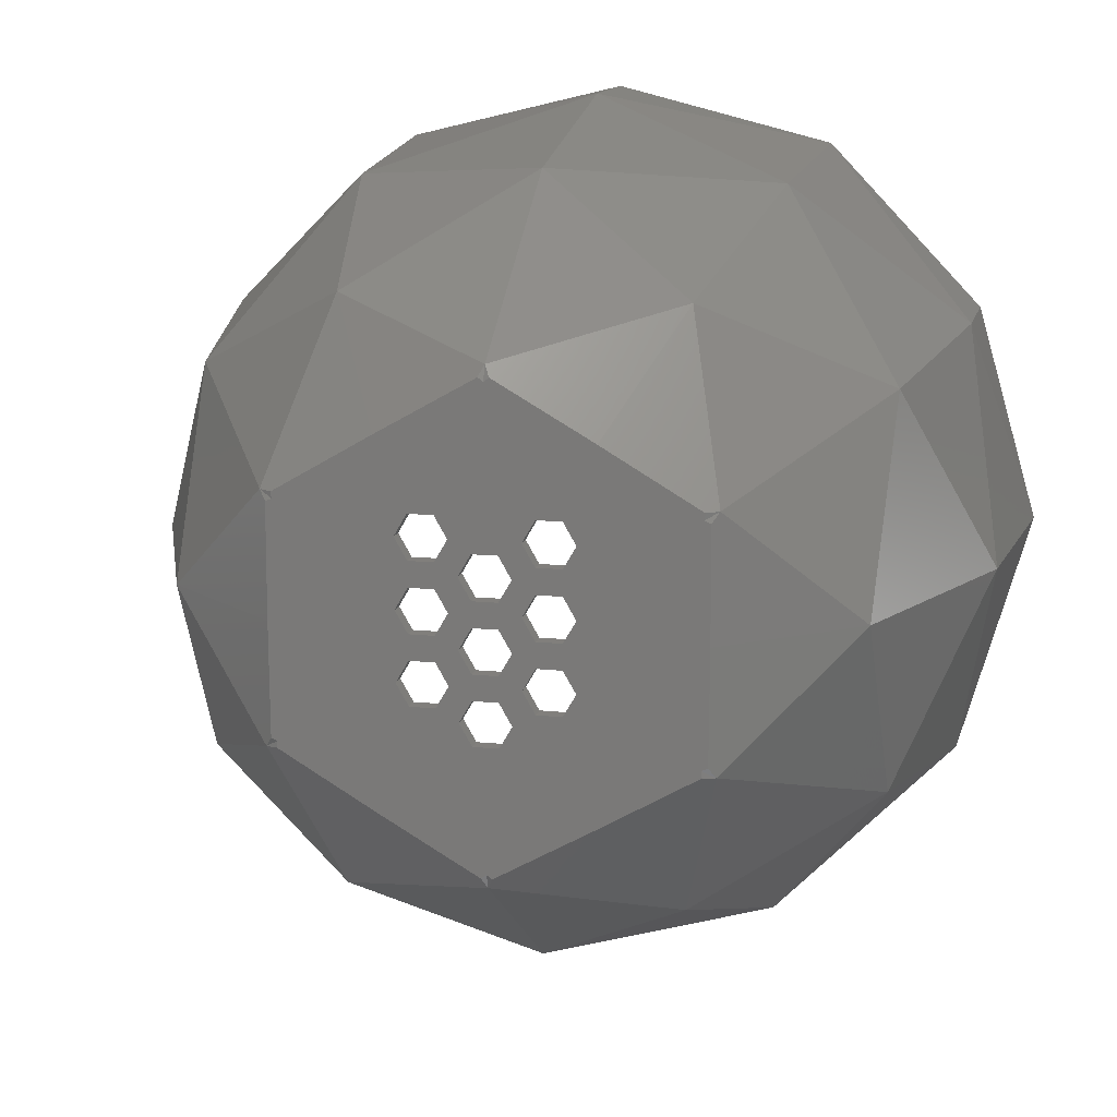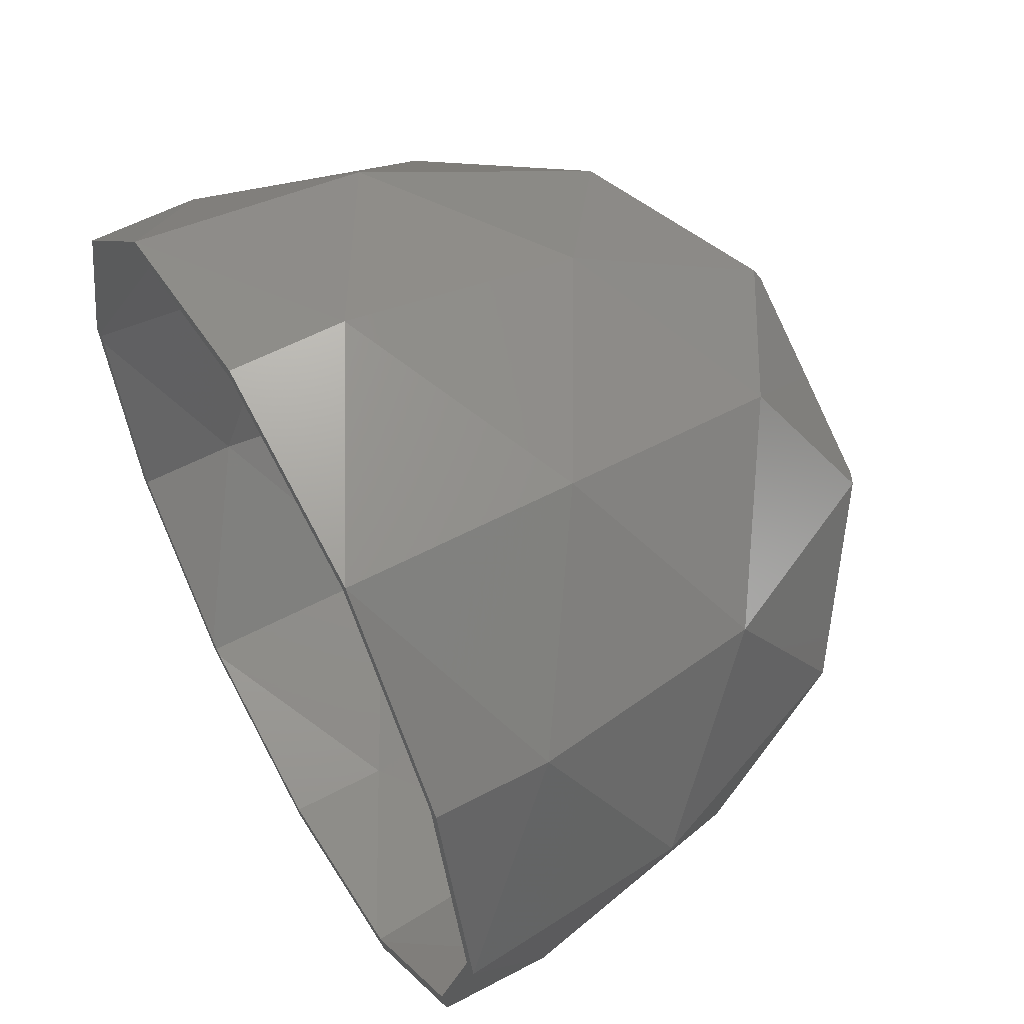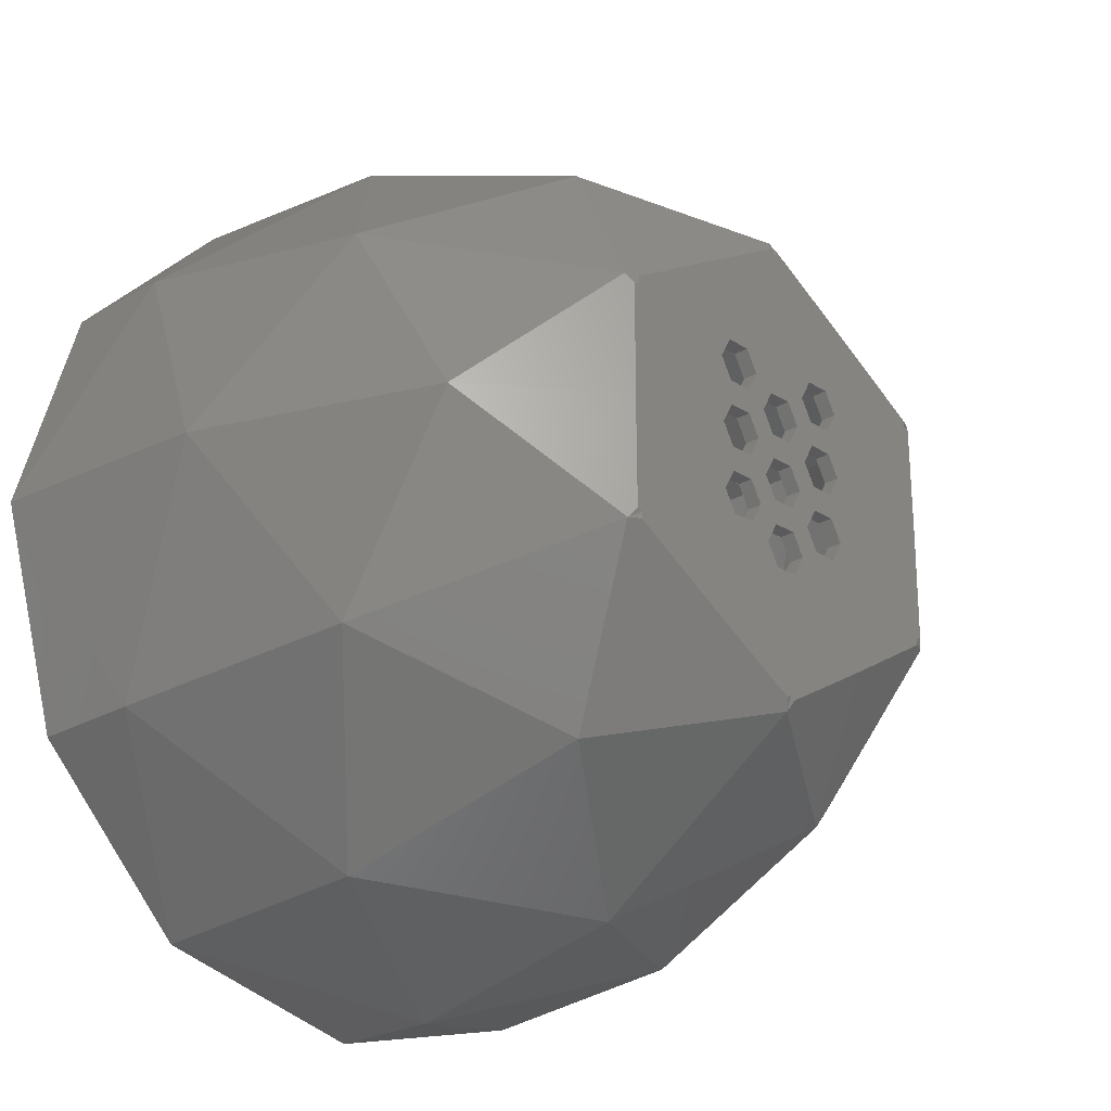
<metadata>
{"format":"stl","ext":"stl","renderer":"f3d","projection":"perspective","resolution":1024,"background":"white","views":[{"elev":13.7,"azim":-167.0,"up":"+Y"},{"elev":56.5,"azim":61.0,"up":"+Y"},{"elev":-24.3,"azim":133.6,"up":"+Y"}]}
</metadata>
<code>
# stl→obj: 304 verts, 652 faces
v 44.17 -78.62 18.08
v 33.71 -72.58 0.458
v 43.51 -62.82 8.566
v 10.07 -66.92 1.213
v 11.07 -68.65 -1.557e-07
v 10.07 -66.92 -1.557e-07
v 11.07 -65.18 -1.557e-07
v 11.07 -65.18 1.213
v 11.07 -63.18 1.213
v 10.07 -61.45 -1.557e-07
v 10.07 -61.45 1.213
v 11.07 -63.18 -1.557e-07
v 13.07 -59.72 1.213
v 13.07 -59.72 -1.557e-07
v 14.07 -61.45 1.213
v 14.07 -61.45 -1.557e-07
v 13.07 -63.18 1.213
v 13.07 -63.18 -1.557e-07
v 11.07 -59.72 1.213
v 11.07 -59.72 -1.557e-07
v 13.07 -65.18 -1.557e-07
v 13.07 -65.18 1.213
v 14.07 -66.92 1.213
v 14.07 -66.92 -1.557e-07
v 23.53 -66.92 1.213
v 22.53 -68.65 -1.557e-07
v 22.53 -68.65 1.213
v 23.53 -66.92 -1.557e-07
v 18.8 -69.65 1.213
v 17.8 -67.92 -1.557e-07
v 18.8 -69.65 -1.557e-07
v 17.8 -67.92 1.213
v 17.8 -71.38 -1.557e-07
v 17.8 -71.38 1.213
v 14.8 -69.65 -1.557e-07
v 15.8 -71.38 1.213
v 15.8 -71.38 -1.557e-07
v 14.8 -69.65 1.213
v 15.8 -67.92 -1.557e-07
v 15.8 -67.92 1.213
v 13.07 -68.65 1.213
v 11.07 -68.65 1.213
v 13.07 -68.65 -1.557e-07
v 19.53 -66.92 -1.557e-07
v 19.53 -66.92 1.213
v 20.53 -68.65 -1.557e-07
v 20.53 -68.65 1.213
v 16.16 -79.57 1.213
v 2.608 -71.75 1.213
v 10.07 -76.05 0.8708
v 9.384 -75.66 0.8672
v 5.569 -73.46 0.8871
v -17.66 -62.82 27.96
v -14.22 -44.91 37.62
v -10.57 -47.02 18.08
v 15.54 -79.21 0.8992
v -1.302 -31.47 46.99
v -1.298 -31.47 46.99
v -0.4298 -32.98 27.96
v 9.384 -49.97 0.8665
v 3.232 -53.53 0.8986
v 2.608 -53.89 1.213
v 16.8 -27 37.62
v 31.63 -70.64 1.213
v 31.63 -62.82 0.8669
v 31.63 -54.99 1.213
v 31.63 -55.71 0.8988
v 16.8 -46.54 1.213
v 16.16 -46.06 1.213
v 13.07 -54.25 1.213
v 2.7 -70.96 1.213
v -1.305 -31.47 46.99
v 17.44 -79.57 1.213
v 16.8 -79.1 1.213
v 3.827 -40.35 10.12
v 30.99 -53.89 1.213
v 23.53 -55.99 1.213
v 30.9 -54.68 1.213
v 23.53 -61.45 1.213
v 30.9 -70.96 1.213
v 22.53 -57.72 1.213
v 22.53 -54.25 1.213
v 17.44 -46.06 1.213
v 20.53 -54.25 1.213
v 11.07 -54.25 1.213
v 16.8 -93.51 19.35
v 16.8 -81.79 2.241
v 3.827 -85.29 10.12
v 43.38 -47.47 19.35
v 29.77 -40.35 10.12
v 33.23 -53.33 2.241
v 42.74 -62.82 10.12
v 22.53 -59.72 1.213
v 30.37 -53.53 0.8987
v 26.35 -51.21 0.8779
v 22.53 -65.18 1.213
v 22.53 -63.18 1.213
v 20.53 -63.18 1.213
v 0.8607 -53.12 -1.557e-07
v 5.148 -53.66 -1.557e-07
v 0.9225 -53.65 -1.557e-07
v 24.21 -49.97 0.8668
v 8.59 -48.6 -1.557e-07
v 4.89 -56.51 -1.557e-07
v 0.3811 -62.82 -1.557e-07
v 0.43 -53.86 -1.557e-07
v 3.041 -57.31 -1.557e-07
v 20.53 -65.18 1.213
v 3.011 -62.82 -1.557e-07
v 2.7 -54.68 1.213
v 10.07 -55.99 1.213
v 0.9225 -71.98 -1.557e-07
v 5.148 -71.98 -1.557e-07
v 0.8607 -72.52 -1.557e-07
v 20.53 -59.72 1.213
v 20.53 -57.72 1.213
v 18.8 -58.72 1.213
v 17.8 -56.99 1.213
v 4.89 -69.13 -1.557e-07
v 3.041 -68.33 -1.557e-07
v 8.59 -77.04 -1.557e-07
v 5.451 -56.27 -1.557e-07
v 14.07 -55.99 1.213
v 15.8 -56.99 1.213
v 3.23 -72.11 0.8993
v 0.3692 -72.3 2.241
v 0.43 -71.77 -1.557e-07
v 19.53 -55.99 1.213
v 9.338 -51.21 -1.557e-07
v 18.06 -79.21 0.8993
v 5.451 -69.37 -1.557e-07
v 13.07 -57.72 1.213
v 14.8 -58.72 1.213
v 7.428 -73.31 -1.557e-07
v 11.07 -57.72 1.213
v 29.77 -85.29 10.12
v 30.37 -72.11 0.8994
v 24.21 -75.66 0.8675
v 33.23 -72.3 2.241
v 14.69 -77.49 -1.557e-07
v 16.37 -81.47 -1.557e-07
v 33.22 -62.82 -1.557e-07
v 30.56 -57.31 -1.557e-07
v 33.17 -53.86 -1.557e-07
v 17.8 -60.45 1.213
v 19.53 -61.45 1.213
v 30.59 -62.82 -1.557e-07
v 33.17 -71.77 -1.557e-07
v 30.56 -68.33 -1.557e-07
v 28.15 -69.37 -1.557e-07
v 32.68 -71.98 -1.557e-07
v 32.68 -53.65 -1.557e-07
v 15.8 -60.45 1.213
v 31.63 -69.92 0.8988
v 28.15 -56.27 -1.557e-07
v 28.45 -53.66 -1.557e-07
v 15.8 -62.45 1.213
v 17.8 -62.45 1.213
v 25.01 -48.6 -1.557e-07
v 32.74 -53.12 -1.557e-07
v 24.26 -51.21 -1.557e-07
v 22.53 -54.25 -1.557e-07
v 23.53 -55.99 -1.557e-07
v 16.8 -81.15 -1.557e-07
v 10.07 -74.85 -1.557e-07
v 9.905 -74.76 -1.557e-07
v 18.8 -64.18 1.213
v 30.99 -71.75 1.213
v 23.69 -74.76 -1.557e-07
v 25.01 -77.04 -1.557e-07
v 18.91 -77.49 -1.557e-07
v 16.8 -75.92 -1.557e-07
v 28.45 -71.98 -1.557e-07
v 32.74 -72.52 -1.557e-07
v 30.57 -65.69 -1.557e-07
v 14.8 -64.18 1.213
v 44.17 -47.02 18.08
v 33.71 -53.05 0.458
v 17.8 -65.92 1.213
v 15.8 -65.92 1.213
v 51.26 -62.82 27.96
v 43.38 -78.17 19.35
v 33.53 -91.8 28.95
v 47.82 -44.91 37.62
v 16.8 -97.61 46.99
v 16.8 -97.61 38.33
v 0.08364 -93.48 46.99
v 0.06418 -91.8 28.95
v 51.71 -61.96 46.99
v 46.93 -45.42 38.33
v 50.27 -62.82 28.95
v 51.92 -62.82 46.99
v 33.51 -93.48 46.99
v 51.71 -63.68 46.99
v 46.93 -80.21 38.33
v 46.93 -80.21 46.99
v 35 -92.63 46.99
v 20.53 -54.25 -1.557e-07
v 34.36 -93.23 46.99
v 13.07 -54.25 -1.557e-07
v 11.07 -54.25 -1.557e-07
v 1.969 -55.71 0.8988
v 1.969 -54.99 1.213
v 0.3692 -53.33 2.241
v -9.786 -78.17 19.35
v 22.53 -57.72 -1.557e-07
v 1.969 -62.82 0.8669
v -9.145 -62.82 10.12
v 1.969 -69.92 0.8988
v 22.53 -59.72 -1.557e-07
v 20.53 -59.72 -1.557e-07
v 23.53 -61.45 -1.557e-07
v 22.53 -65.18 -1.557e-07
v 1.969 -70.64 1.213
v 22.53 -63.18 -1.557e-07
v 20.53 -65.18 -1.557e-07
v 10.07 -55.99 -1.557e-07
v 11.07 -57.72 -1.557e-07
v 20.53 -57.72 -1.557e-07
v -13.33 -80.21 38.33
v -16.67 -62.82 28.95
v 14.8 -58.72 -1.557e-07
v 15.8 -56.99 -1.557e-07
v -0.7623 -93.23 46.99
v 17.8 -56.99 -1.557e-07
v -1.401 -92.63 46.99
v 19.53 -55.99 -1.557e-07
v 18.8 -58.72 -1.557e-07
v 34.03 -92.66 27.96
v 16.8 -94.42 18.08
v 30.15 -85.95 8.566
v 14.07 -55.99 -1.557e-07
v 13.07 -57.72 -1.557e-07
v 16.8 -82.35 0.458
v 16.8 -98.64 37.62
v 17.23 -81.47 -1.557e-07
v 3.444 -85.95 8.566
v -0.1158 -72.58 0.458
v -9.911 -62.82 8.566
v 30.15 -39.69 8.566
v -0.4298 -92.66 27.96
v -10.57 -78.62 18.08
v -1.298 -94.17 46.99
v -0.1158 -53.05 0.458
v -18.32 -62.82 46.99
v -18.12 -61.96 46.99
v -13.33 -45.42 38.33
v -18.12 -63.68 46.99
v -1.302 -94.17 46.99
v -14.22 -80.73 37.62
v 46.93 -45.42 46.99
v -13.33 -45.42 46.99
v 16.8 -98.64 46.99
v -13.33 -80.21 46.99
v 53 -62.81 46.99
v 53 -62.82 46.99
v 47.82 -80.73 46.99
v -19.4 -62.82 46.99
v -19.4 -62.81 46.99
v 34.9 -94.17 46.99
v -14.22 -44.91 46.99
v -1.305 -94.17 46.99
v 47.82 -80.73 37.62
v -14.22 -80.73 46.99
v 47.82 -44.91 46.99
v 15.8 -60.45 -1.557e-07
v 15.8 -62.45 -1.557e-07
v 14.8 -64.18 -1.557e-07
v 17.8 -62.45 -1.557e-07
v 9.905 -50.88 -1.557e-07
v 0.06418 -33.83 28.95
v 16.8 -32.12 19.35
v 16.8 -28.03 38.33
v -1.401 -33.01 46.99
v -0.7623 -32.4 46.99
v 0.08364 -32.15 46.99
v -9.786 -47.47 19.35
v 14.69 -48.15 -1.557e-07
v 16.8 -49.71 -1.557e-07
v 18.91 -48.15 -1.557e-07
v 15.54 -46.42 0.8985
v 18.8 -64.18 -1.557e-07
v 20.53 -63.18 -1.557e-07
v 16.8 -28.03 46.99
v 16.8 -27 46.99
v 17.8 -60.45 -1.557e-07
v 3.444 -39.69 8.566
v 19.53 -61.45 -1.557e-07
v 15.8 -65.92 -1.557e-07
v 17.8 -65.92 -1.557e-07
v 16.8 -31.21 18.08
v 16.8 -43.85 2.241
v 18.06 -46.42 0.8986
v 33.53 -33.83 28.95
v 16.8 -43.29 0.458
v 17.23 -44.16 -1.557e-07
v 34.36 -32.4 46.99
v 33.51 -32.15 46.99
v 35 -33.01 46.99
v 34.03 -32.98 27.96
v 34.9 -31.47 46.99
v 16.37 -44.16 -1.557e-07
v 16.8 -44.48 -1.557e-07
v 23.69 -50.88 -1.557e-07
f 1 2 3
f 4 5 6
f 7 4 6
f 7 8 4
f 9 10 11
f 9 12 10
f 13 14 15
f 16 15 14
f 17 12 9
f 17 18 12
f 14 19 20
f 14 13 19
f 20 11 10
f 20 19 11
f 15 18 17
f 21 8 7
f 21 22 8
f 22 21 23
f 24 23 21
f 25 26 27
f 25 28 26
f 29 30 31
f 32 30 29
f 29 33 34
f 29 31 33
f 35 36 37
f 35 38 36
f 39 40 35
f 38 35 40
f 41 5 42
f 41 43 5
f 5 4 42
f 30 40 39
f 30 32 40
f 44 45 46
f 47 46 45
f 27 46 47
f 27 26 46
f 48 49 50
f 51 50 49
f 52 51 49
f 53 54 55
f 56 48 50
f 57 58 59
f 60 61 62
f 63 59 58
f 64 65 66
f 67 66 65
f 68 69 70
f 71 49 42
f 4 8 71
f 48 36 42
f 4 71 42
f 54 72 59
f 57 59 72
f 27 34 73
f 74 73 34
f 41 42 38
f 48 74 36
f 34 36 74
f 60 75 61
f 76 77 78
f 79 80 78
f 64 66 80
f 77 81 78
f 25 27 80
f 25 80 79
f 66 78 80
f 76 82 77
f 76 83 82
f 84 82 83
f 70 69 85
f 86 87 88
f 89 90 91
f 89 91 92
f 67 65 92
f 79 78 93
f 93 78 81
f 91 67 92
f 94 76 91
f 78 91 76
f 94 90 95
f 79 96 25
f 79 97 96
f 97 98 96
f 91 90 94
f 99 100 101
f 94 95 76
f 95 102 76
f 99 103 100
f 104 101 100
f 105 106 107
f 107 101 104
f 108 96 98
f 68 84 83
f 70 84 68
f 109 105 107
f 62 110 111
f 66 67 91
f 112 113 114
f 91 78 66
f 111 85 62
f 51 88 50
f 115 93 116
f 117 115 116
f 117 116 118
f 113 112 119
f 120 119 112
f 121 114 113
f 87 56 88
f 50 88 56
f 104 10 107
f 122 10 104
f 109 10 120
f 70 123 84
f 124 84 123
f 125 126 88
f 51 52 88
f 105 120 127
f 112 127 120
f 109 120 105
f 101 107 106
f 84 118 128
f 84 124 118
f 52 125 88
f 129 100 103
f 128 118 116
f 100 122 104
f 130 73 87
f 131 113 119
f 123 132 124
f 133 124 132
f 13 133 132
f 132 19 13
f 74 87 73
f 121 113 134
f 131 5 113
f 132 135 19
f 135 111 110
f 119 120 10
f 109 107 10
f 136 137 138
f 139 137 136
f 121 140 141
f 142 143 144
f 81 116 93
f 145 146 117
f 143 142 147
f 142 148 149
f 150 149 151
f 151 149 148
f 152 144 143
f 15 153 133
f 154 64 139
f 80 139 64
f 143 155 152
f 156 152 155
f 157 158 153
f 157 153 15
f 159 160 156
f 161 159 156
f 161 156 162
f 155 163 156
f 163 162 156
f 145 153 158
f 65 64 154
f 164 141 140
f 165 140 121
f 166 165 121
f 115 117 146
f 145 158 146
f 167 146 158
f 166 121 134
f 168 137 139
f 169 170 171
f 172 171 164
f 140 172 164
f 98 146 167
f 139 80 168
f 150 151 173
f 151 174 173
f 73 138 168
f 137 168 138
f 73 130 138
f 147 142 175
f 175 142 149
f 73 168 27
f 80 27 168
f 142 144 3
f 87 48 56
f 8 22 17
f 15 17 176
f 15 176 157
f 87 74 48
f 102 95 90
f 177 3 178
f 45 179 32
f 180 23 40
f 180 40 179
f 40 32 179
f 181 3 177
f 182 136 183
f 177 184 181
f 182 92 139
f 40 23 41
f 23 180 22
f 176 17 22
f 176 22 180
f 136 182 139
f 185 186 187
f 186 188 187
f 45 108 179
f 138 130 136
f 87 136 130
f 189 190 191
f 192 189 191
f 167 108 98
f 167 179 108
f 139 92 154
f 89 191 190
f 65 154 92
f 193 186 185
f 194 195 196
f 196 195 197
f 34 37 36
f 34 33 37
f 84 162 82
f 195 183 197
f 11 71 9
f 9 71 8
f 162 84 198
f 199 183 193
f 200 85 201
f 200 70 85
f 182 195 191
f 15 133 13
f 195 182 183
f 192 191 194
f 191 195 194
f 9 8 17
f 162 77 82
f 162 163 77
f 202 203 204
f 110 204 203
f 88 126 205
f 11 19 110
f 163 81 77
f 163 206 81
f 207 208 209
f 135 110 19
f 125 49 126
f 49 71 126
f 210 93 211
f 93 115 211
f 93 212 79
f 93 210 212
f 27 29 34
f 27 47 29
f 45 32 47
f 29 47 32
f 125 52 49
f 96 28 25
f 96 213 28
f 48 42 49
f 108 213 96
f 126 71 214
f 36 38 42
f 40 41 38
f 212 97 79
f 212 215 97
f 126 214 209
f 97 215 98
f 214 71 203
f 110 203 71
f 71 11 110
f 213 108 216
f 214 207 209
f 214 203 207
f 202 207 203
f 135 217 111
f 135 218 217
f 61 204 62
f 111 201 85
f 111 217 201
f 110 62 204
f 207 202 208
f 219 128 116
f 205 220 188
f 81 219 116
f 81 206 219
f 205 221 220
f 188 186 86
f 124 222 223
f 224 187 188
f 225 124 223
f 225 118 124
f 220 226 188
f 118 225 117
f 183 86 186
f 128 198 84
f 128 227 198
f 221 205 208
f 117 225 228
f 229 230 231
f 126 208 205
f 227 128 219
f 188 86 88
f 200 123 70
f 200 232 123
f 205 188 88
f 123 233 132
f 123 232 233
f 132 218 135
f 132 233 218
f 231 1 229
f 126 209 208
f 234 231 230
f 230 229 235
f 164 234 141
f 2 148 3
f 174 151 2
f 142 3 148
f 151 148 2
f 170 231 236
f 2 231 174
f 231 170 174
f 164 236 234
f 1 231 2
f 237 114 121
f 237 238 114
f 234 237 141
f 121 141 237
f 105 127 239
f 238 239 127
f 144 152 178
f 159 240 160
f 152 160 178
f 178 3 144
f 241 242 237
f 237 234 230
f 230 241 237
f 230 235 241
f 243 241 235
f 92 191 89
f 239 238 242
f 55 244 239
f 92 182 191
f 237 242 238
f 53 55 239
f 181 1 3
f 239 242 53
f 245 221 246
f 246 221 247
f 248 221 245
f 248 220 221
f 241 243 249
f 53 242 250
f 224 188 226
f 251 190 189
f 246 247 252
f 193 185 253
f 226 220 254
f 255 192 256
f 256 192 256
f 257 256 194
f 254 220 248
f 258 245 258
f 259 258 245
f 257 197 260
f 260 199 260
f 197 199 260
f 260 260 199
f 257 196 197
f 245 246 259
f 246 261 259
f 260 193 253
f 181 256 256
f 243 224 249
f 262 249 224
f 187 224 243
f 243 253 187
f 185 187 253
f 194 196 257
f 181 256 263
f 254 248 264
f 258 264 248
f 245 258 248
f 189 255 265
f 189 192 255
f 194 256 192
f 229 1 263
f 224 226 262
f 262 226 264
f 254 264 226
f 246 252 261
f 263 1 181
f 193 260 199
f 264 258 250
f 250 262 264
f 260 229 260
f 263 260 229
f 265 255 184
f 222 124 133
f 261 54 259
f 222 133 266
f 241 262 250
f 249 262 241
f 117 228 145
f 153 266 133
f 267 157 268
f 269 157 267
f 269 158 157
f 250 242 241
f 235 229 260
f 258 53 258
f 260 260 229
f 250 258 53
f 158 269 167
f 253 243 235
f 149 150 175
f 199 197 183
f 173 26 150
f 26 28 150
f 173 169 26
f 171 172 169
f 33 169 172
f 186 193 183
f 53 259 54
f 258 259 53
f 100 217 122
f 131 119 10
f 134 113 5
f 6 5 131
f 10 12 131
f 10 122 20
f 20 122 218
f 218 122 217
f 129 201 100
f 270 201 129
f 86 136 87
f 271 272 273
f 274 271 275
f 274 247 271
f 275 271 276
f 273 276 271
f 31 46 169
f 33 31 169
f 37 33 172
f 165 37 172
f 140 165 172
f 183 136 86
f 212 210 155
f 155 143 212
f 175 150 28
f 175 28 147
f 28 213 147
f 147 212 143
f 221 277 247
f 277 271 247
f 217 100 201
f 270 278 201
f 200 201 278
f 227 200 198
f 198 200 279
f 279 280 198
f 162 198 280
f 208 277 221
f 277 75 271
f 271 75 272
f 163 155 206
f 211 206 210
f 210 206 155
f 234 236 231
f 204 277 208
f 277 204 75
f 212 147 215
f 213 215 147
f 204 61 75
f 60 281 75
f 282 283 216
f 213 216 283
f 276 273 284
f 252 247 274
f 228 225 219
f 206 211 219
f 228 219 211
f 252 274 261
f 72 275 57
f 274 275 72
f 58 57 275
f 200 227 232
f 222 233 223
f 223 232 227
f 58 275 276
f 227 225 223
f 284 285 276
f 72 261 274
f 261 72 54
f 58 285 63
f 145 228 286
f 103 99 287
f 145 266 153
f 145 286 266
f 244 287 99
f 211 146 288
f 211 115 146
f 260 263 257
f 283 98 215
f 257 263 256
f 288 98 283
f 288 146 98
f 287 244 55
f 260 253 235
f 18 15 16
f 268 157 176
f 256 181 255
f 184 255 181
f 23 43 41
f 23 24 43
f 179 289 180
f 179 290 289
f 287 59 291
f 268 180 289
f 268 176 180
f 55 59 287
f 167 282 179
f 290 179 282
f 75 292 272
f 269 282 167
f 102 90 293
f 293 90 292
f 55 54 59
f 216 45 44
f 216 108 45
f 68 83 292
f 293 292 83
f 293 83 102
f 83 76 102
f 281 69 292
f 68 292 69
f 69 60 62
f 69 281 60
f 62 85 69
f 292 75 281
f 178 160 240
f 89 190 294
f 244 106 239
f 295 240 296
f 297 298 294
f 190 299 294
f 99 101 244
f 159 296 240
f 272 294 273
f 127 112 238
f 112 114 238
f 101 106 244
f 272 90 294
f 240 295 291
f 105 239 106
f 294 90 89
f 292 90 272
f 300 177 240
f 219 225 227
f 232 223 233
f 14 233 222
f 233 20 218
f 266 16 222
f 14 222 16
f 300 240 291
f 268 16 267
f 267 16 266
f 286 269 266
f 267 266 269
f 228 288 286
f 269 286 288
f 283 282 288
f 228 211 288
f 178 240 177
f 215 213 283
f 269 288 282
f 291 63 300
f 16 268 18
f 44 30 290
f 289 290 30
f 35 43 39
f 289 39 24
f 39 289 30
f 24 39 43
f 24 21 289
f 268 289 21
f 21 18 268
f 63 301 300
f 282 216 290
f 177 300 184
f 295 302 287
f 103 287 302
f 44 290 216
f 166 134 5
f 302 295 303
f 296 303 295
f 6 131 7
f 12 7 131
f 20 233 14
f 21 7 18
f 12 18 7
f 291 295 287
f 291 59 63
f 26 169 46
f 31 30 46
f 44 46 30
f 273 294 298
f 297 294 299
f 37 165 35
f 43 35 165
f 165 166 43
f 5 43 166
f 299 190 251
f 284 273 298
f 284 298 285
f 301 285 298
f 58 276 285
f 265 251 189
f 174 170 173
f 169 173 170
f 236 171 170
f 164 171 236
f 301 297 301
f 298 297 301
f 297 299 301
f 301 301 297
f 301 299 265
f 152 156 160
f 303 278 302
f 303 296 280
f 251 265 299
f 159 304 280
f 159 161 304
f 279 303 280
f 279 278 303
f 103 302 278
f 285 301 63
f 161 162 304
f 304 162 280
f 184 301 265
f 129 103 270
f 278 270 103
f 279 200 278
f 159 280 296
f 301 301 300
f 184 300 301
f 301 300 301
f 204 208 202

</code>
